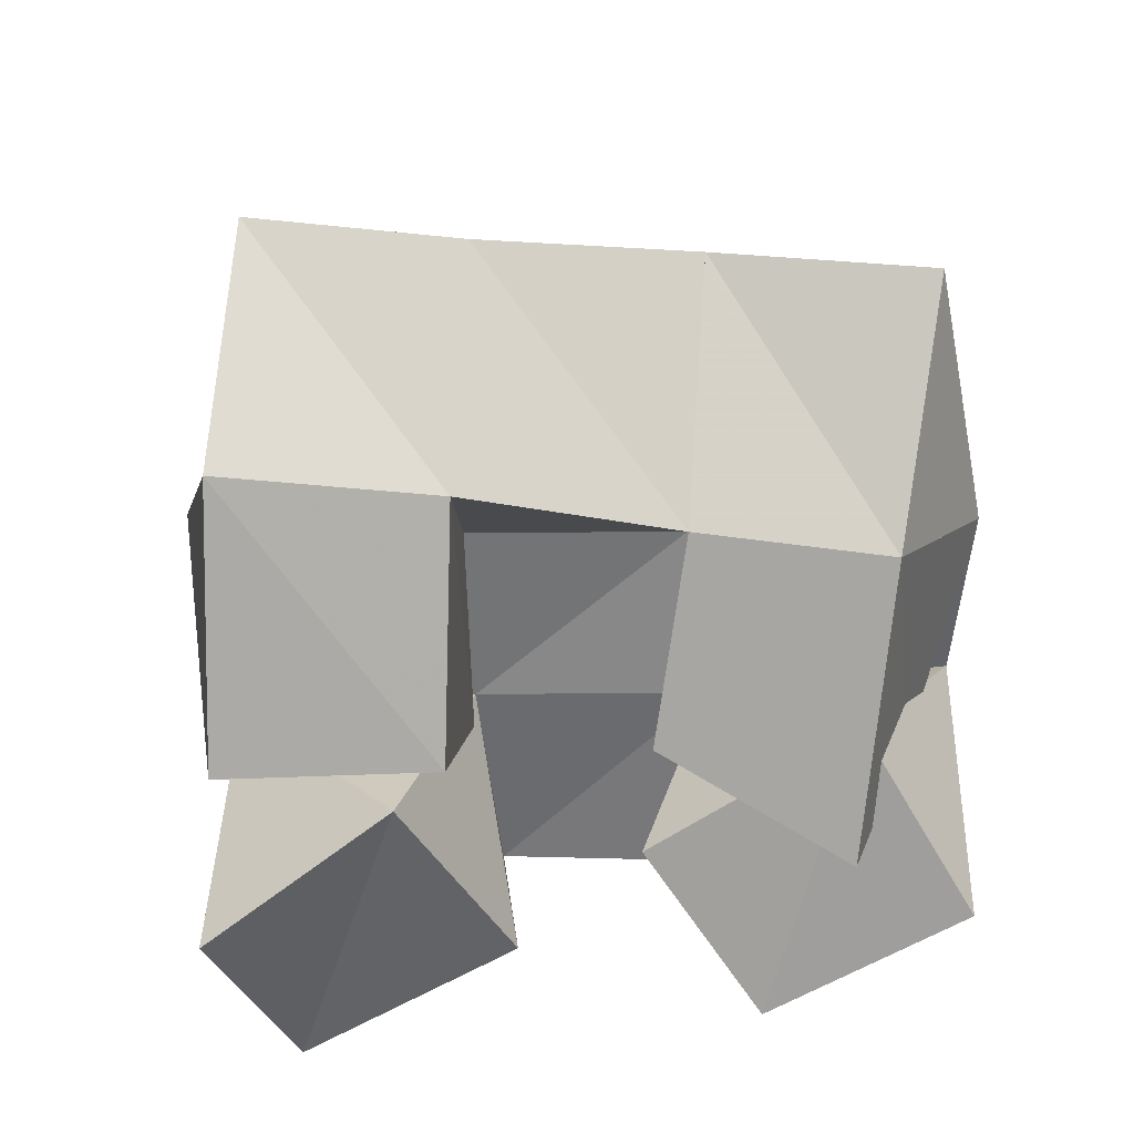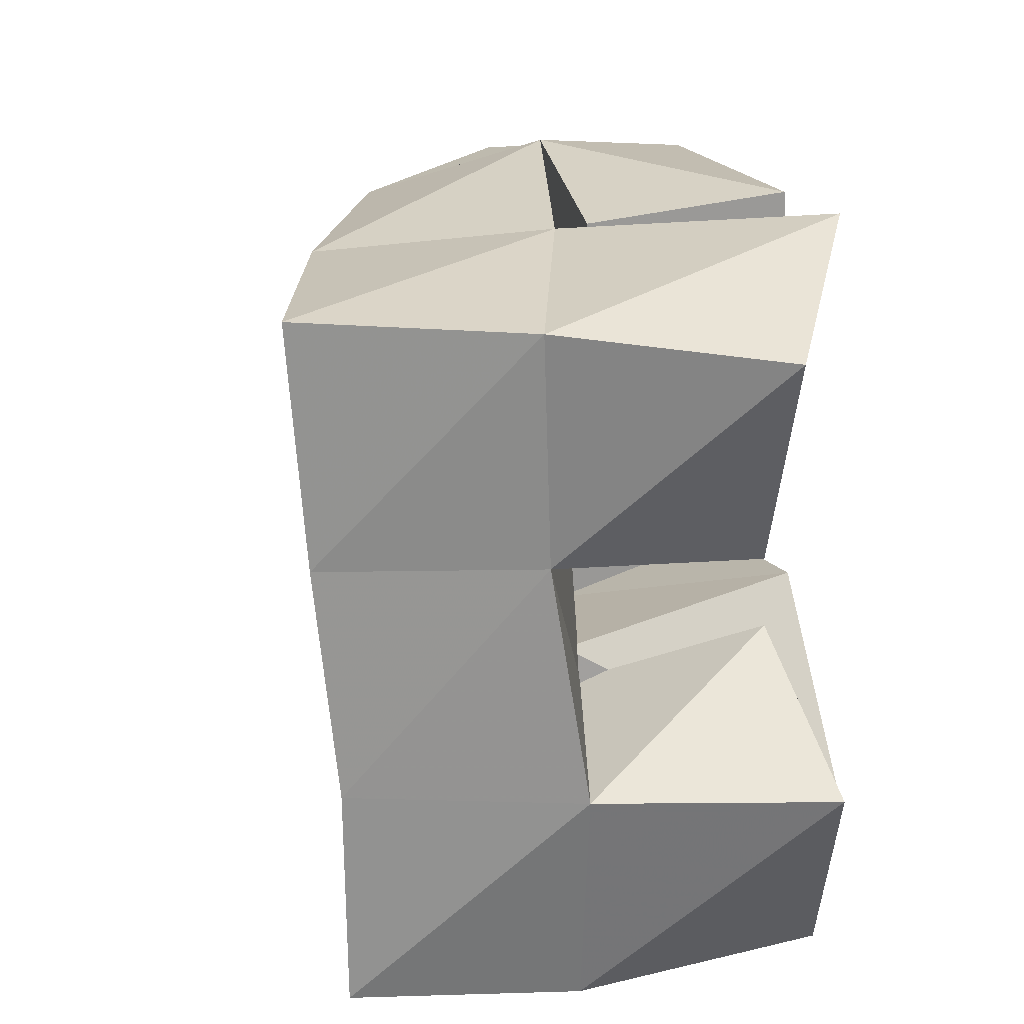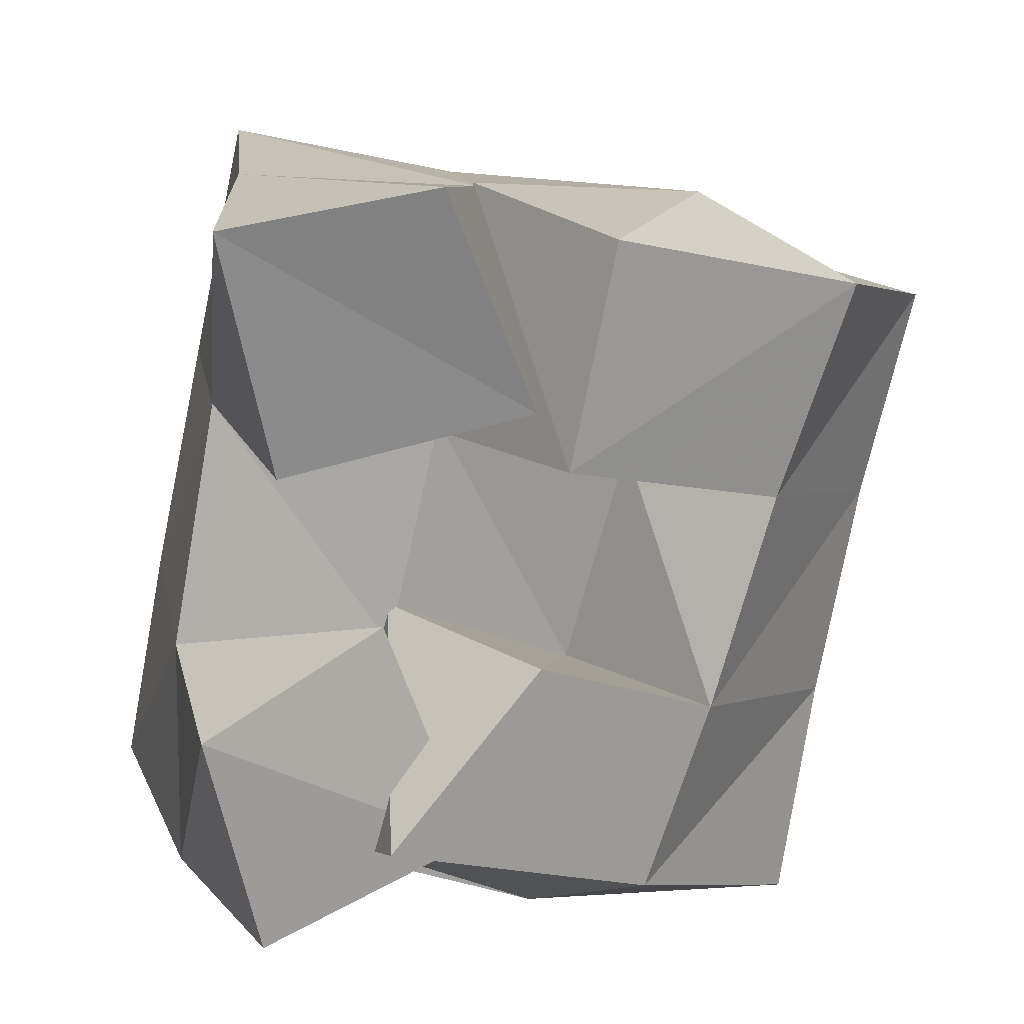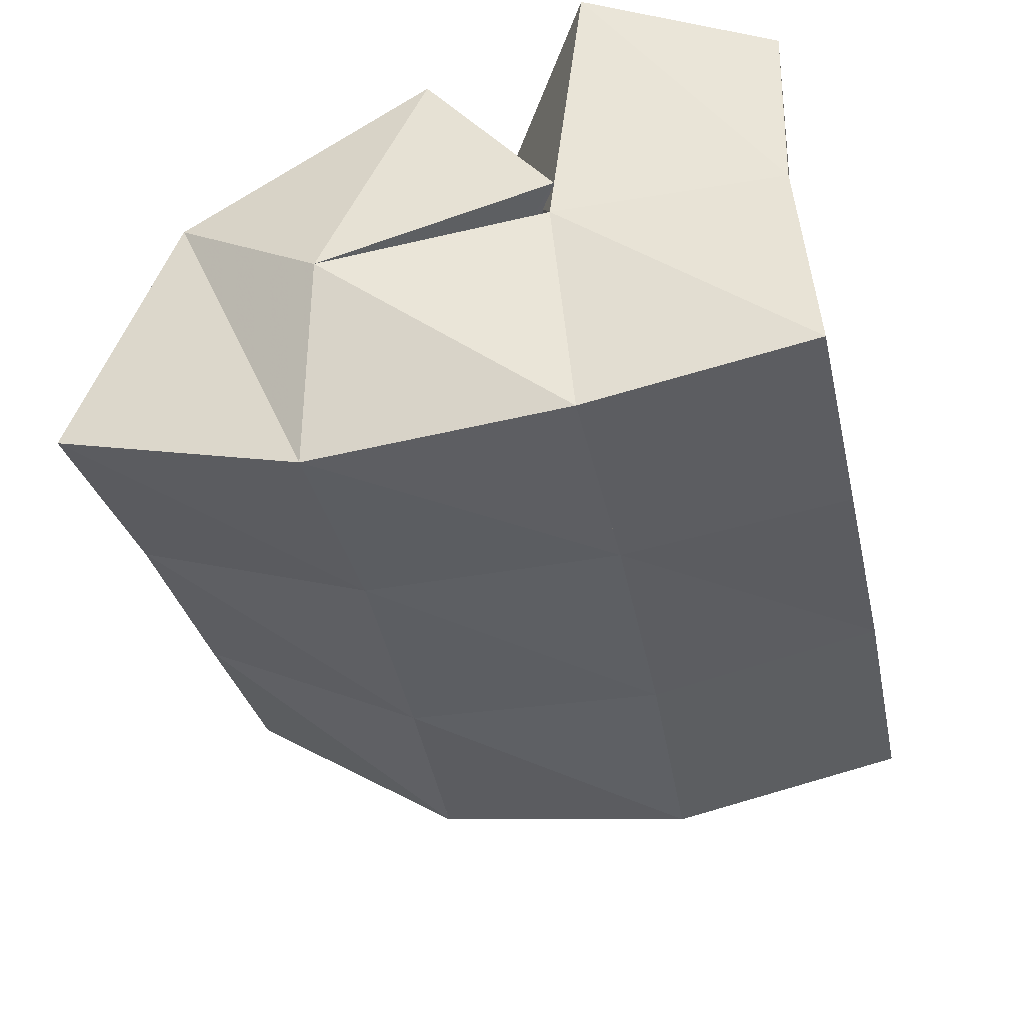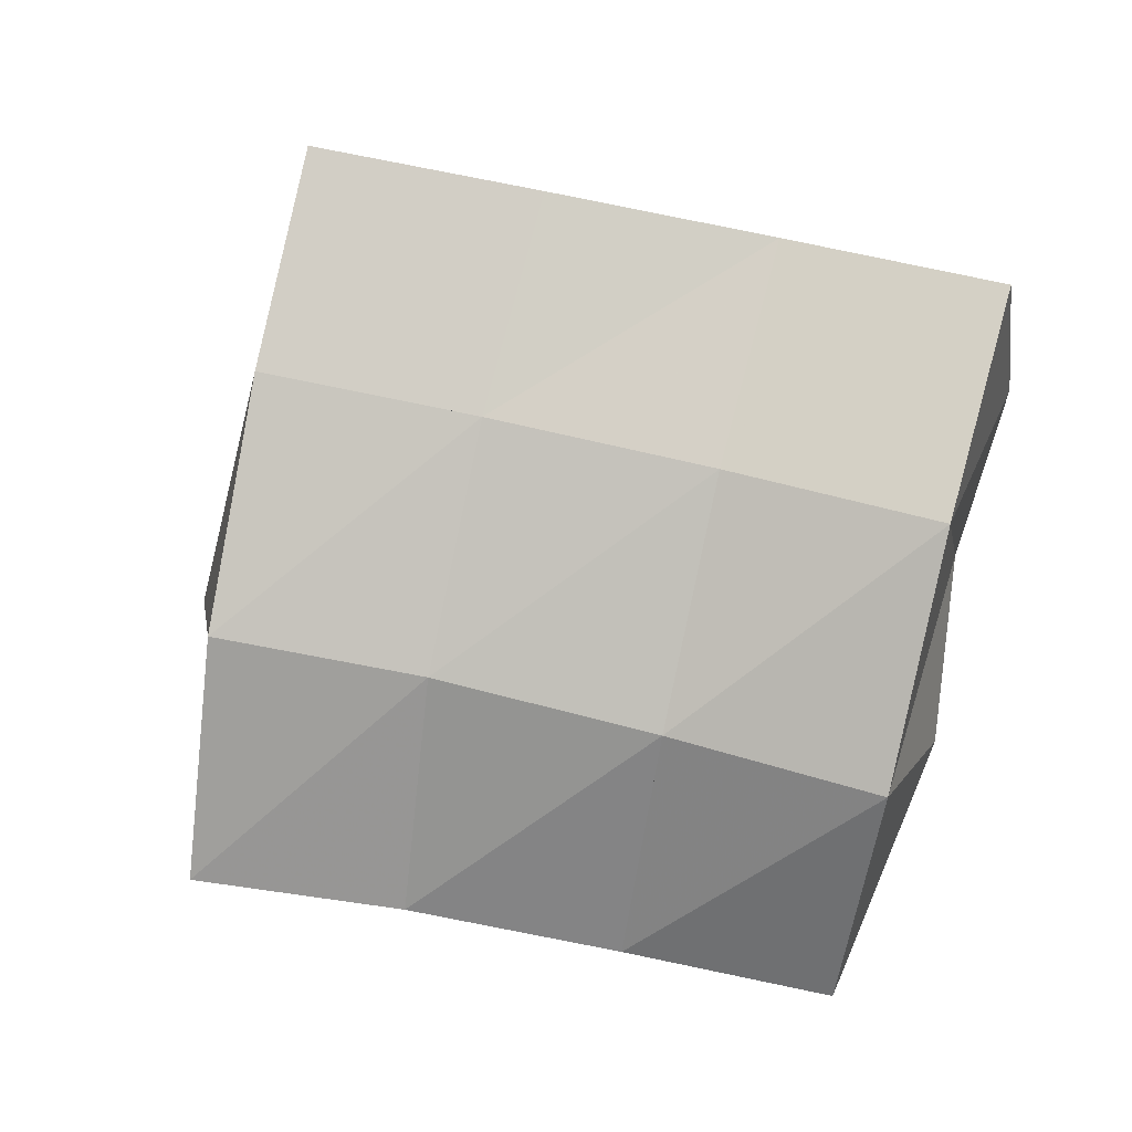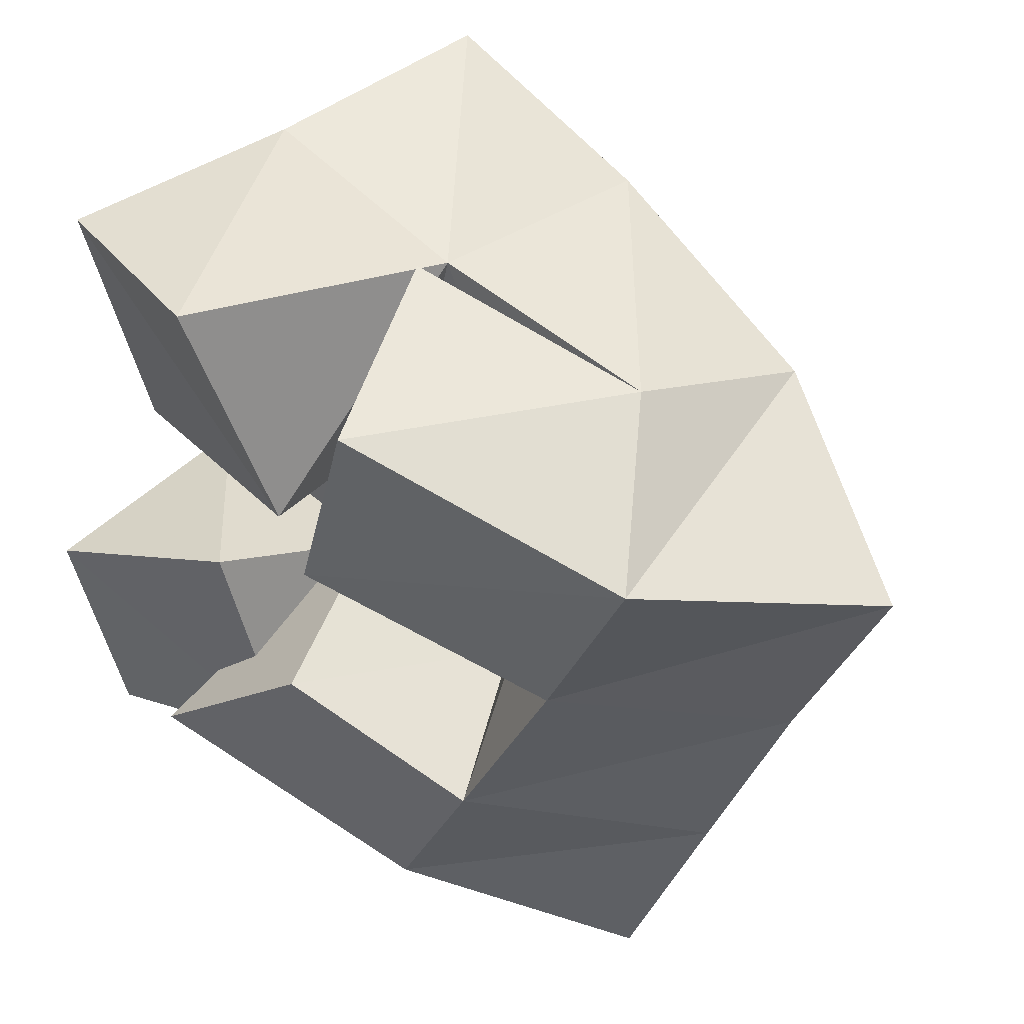
<metadata>
{"format":"obj","ext":"obj","renderer":"f3d","projection":"perspective","resolution":1024,"background":"white","views":[{"elev":-74.2,"azim":105.0,"up":"+Y"},{"elev":34.8,"azim":-106.4,"up":"+Z"},{"elev":20.4,"azim":-29.4,"up":"+Z"},{"elev":45.0,"azim":152.9,"up":"+Z"},{"elev":63.0,"azim":116.7,"up":"+Y"},{"elev":49.4,"azim":26.3,"up":"+Z"}]}
</metadata>
<code>
v 0.6309 0.1134 0.07915
v 0.6339 0.166 0.07429
v 0.6785 0.1109 0.09247
v 0.6718 0.1543 0.06994
v 0.62 0.1145 0.1277
v 0.6347 0.1644 0.1271
v 0.6615 0.1169 0.1432
v 0.6802 0.1521 0.1224
v 0.6894 0.1418 0.1729
v 0.7328 0.1383 0.163
v 0.6953 0.1 0.1758
v 0.7491 0.1039 0.1598
v 0.6989 0.1462 0.2252
v 0.7513 0.1403 0.2186
v 0.706 0.1 0.2222
v 0.766 0.1018 0.205
v 0.6431 0.1261 0.1754
v 0.6477 0.1693 0.1784
v 0.6891 0.1022 0.1886
v 0.6931 0.1521 0.172
v 0.6316 0.1257 0.2273
v 0.6556 0.1687 0.2274
v 0.6698 0.1037 0.236
v 0.7028 0.1519 0.2229
v 0.6616 0.1405 0.08315
v 0.7078 0.1379 0.0573
v 0.6539 0.1 0.1007
v 0.7152 0.1 0.07723
v 0.6815 0.1552 0.1304
v 0.7209 0.1437 0.1139
v 0.689 0.1 0.1343
v 0.731 0.1 0.1163
v 0.6413 0.2152 0.0793
v 0.6914 0.2022 0.06996
v 0.6506 0.2129 0.1273
v 0.6995 0.1997 0.1175
v 0.6631 0.2144 0.1763
v 0.71 0.1989 0.1671
v 0.6754 0.2147 0.2265
v 0.7218 0.1991 0.2149
v 0.7379 0.1693 0.05953
v 0.7475 0.1724 0.1064
v 0.7581 0.1737 0.1556
v 0.7711 0.1754 0.2008
v 0.765 0.119 0.05468
v 0.7791 0.1268 0.09931
v 0.7932 0.1318 0.1448
v 0.8092 0.1355 0.1889
f 1 2 4
f 3 1 4
f 2 6 8
f 4 2 8
f 6 5 7
f 8 6 7
f 5 1 3
f 7 5 3
f 8 7 3
f 4 8 3
f 2 1 5
f 6 2 5
f 9 10 12
f 11 9 12
f 10 14 16
f 12 10 16
f 14 13 15
f 16 14 15
f 13 9 11
f 15 13 11
f 16 15 11
f 12 16 11
f 10 9 13
f 14 10 13
f 17 18 20
f 19 17 20
f 18 22 24
f 20 18 24
f 22 21 23
f 24 22 23
f 21 17 19
f 23 21 19
f 24 23 19
f 20 24 19
f 18 17 21
f 22 18 21
f 25 26 28
f 27 25 28
f 26 30 32
f 28 26 32
f 30 29 31
f 32 30 31
f 29 25 27
f 31 29 27
f 32 31 27
f 28 32 27
f 26 25 29
f 30 26 29
f 2 33 34
f 4 2 34
f 33 35 36
f 34 33 36
f 35 6 8
f 36 35 8
f 6 2 4
f 8 6 4
f 36 8 4
f 34 36 4
f 33 2 6
f 35 33 6
f 6 35 36
f 8 6 36
f 35 37 38
f 36 35 38
f 37 18 20
f 38 37 20
f 18 6 8
f 20 18 8
f 38 20 8
f 36 38 8
f 35 6 18
f 37 35 18
f 18 37 38
f 20 18 38
f 37 39 40
f 38 37 40
f 39 22 24
f 40 39 24
f 22 18 20
f 24 22 20
f 40 24 20
f 38 40 20
f 37 18 22
f 39 37 22
f 4 34 41
f 26 4 41
f 34 36 42
f 41 34 42
f 36 8 30
f 42 36 30
f 8 4 26
f 30 8 26
f 42 30 26
f 41 42 26
f 34 4 8
f 36 34 8
f 8 36 42
f 30 8 42
f 36 38 43
f 42 36 43
f 38 20 10
f 43 38 10
f 20 8 30
f 10 20 30
f 43 10 30
f 42 43 30
f 36 8 20
f 38 36 20
f 20 38 43
f 10 20 43
f 38 40 44
f 43 38 44
f 40 24 14
f 44 40 14
f 24 20 10
f 14 24 10
f 44 14 10
f 43 44 10
f 38 20 24
f 40 38 24
f 26 41 45
f 28 26 45
f 41 42 46
f 45 41 46
f 42 30 32
f 46 42 32
f 30 26 28
f 32 30 28
f 46 32 28
f 45 46 28
f 41 26 30
f 42 41 30
f 30 42 46
f 32 30 46
f 42 43 47
f 46 42 47
f 43 10 12
f 47 43 12
f 10 30 32
f 12 10 32
f 47 12 32
f 46 47 32
f 42 30 10
f 43 42 10
f 10 43 47
f 12 10 47
f 43 44 48
f 47 43 48
f 44 14 16
f 48 44 16
f 14 10 12
f 16 14 12
f 48 16 12
f 47 48 12
f 43 10 14
f 44 43 14

</code>
